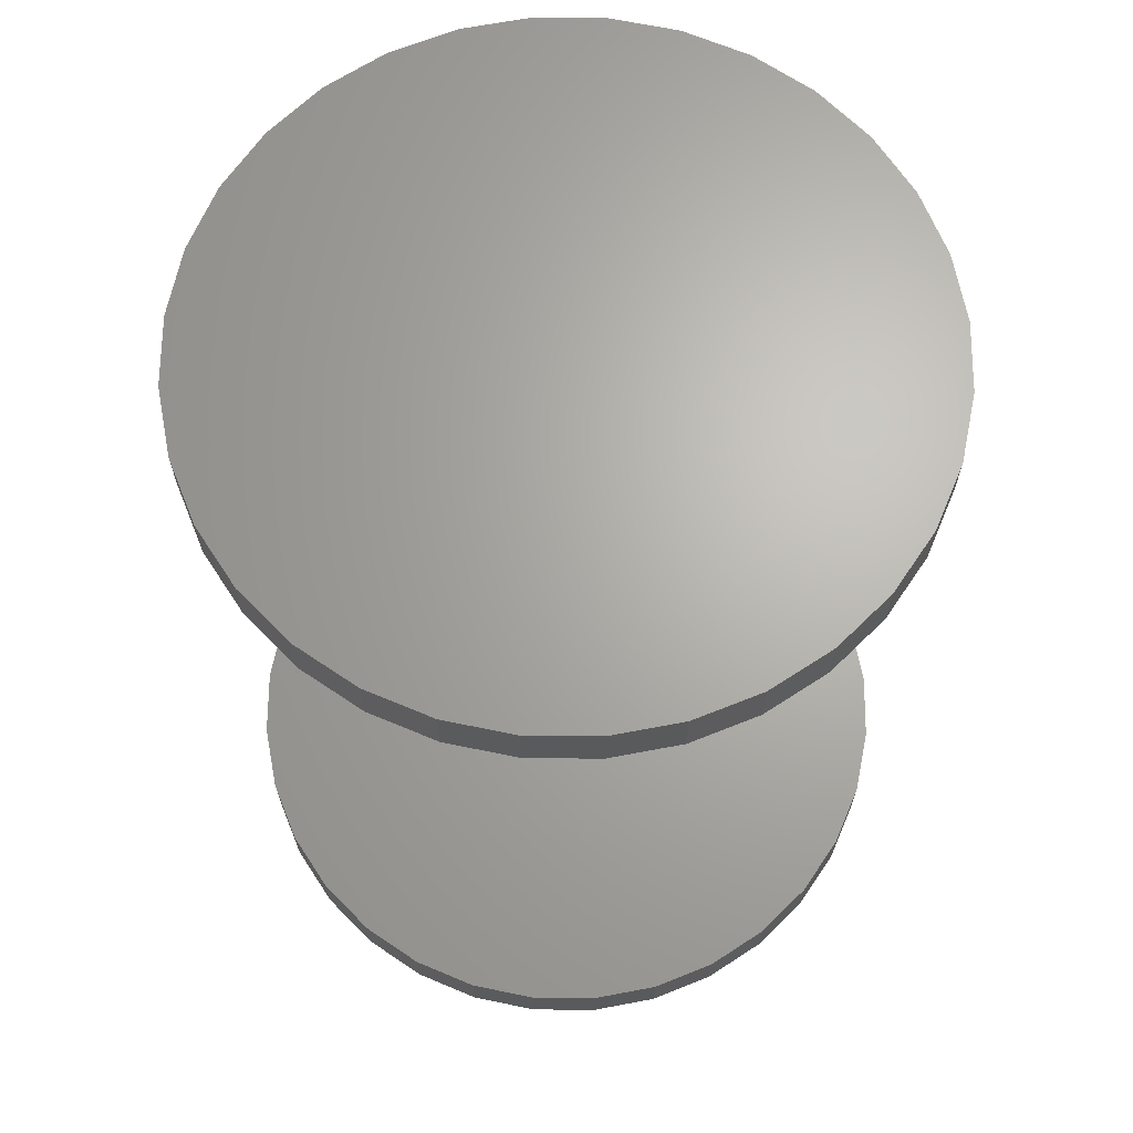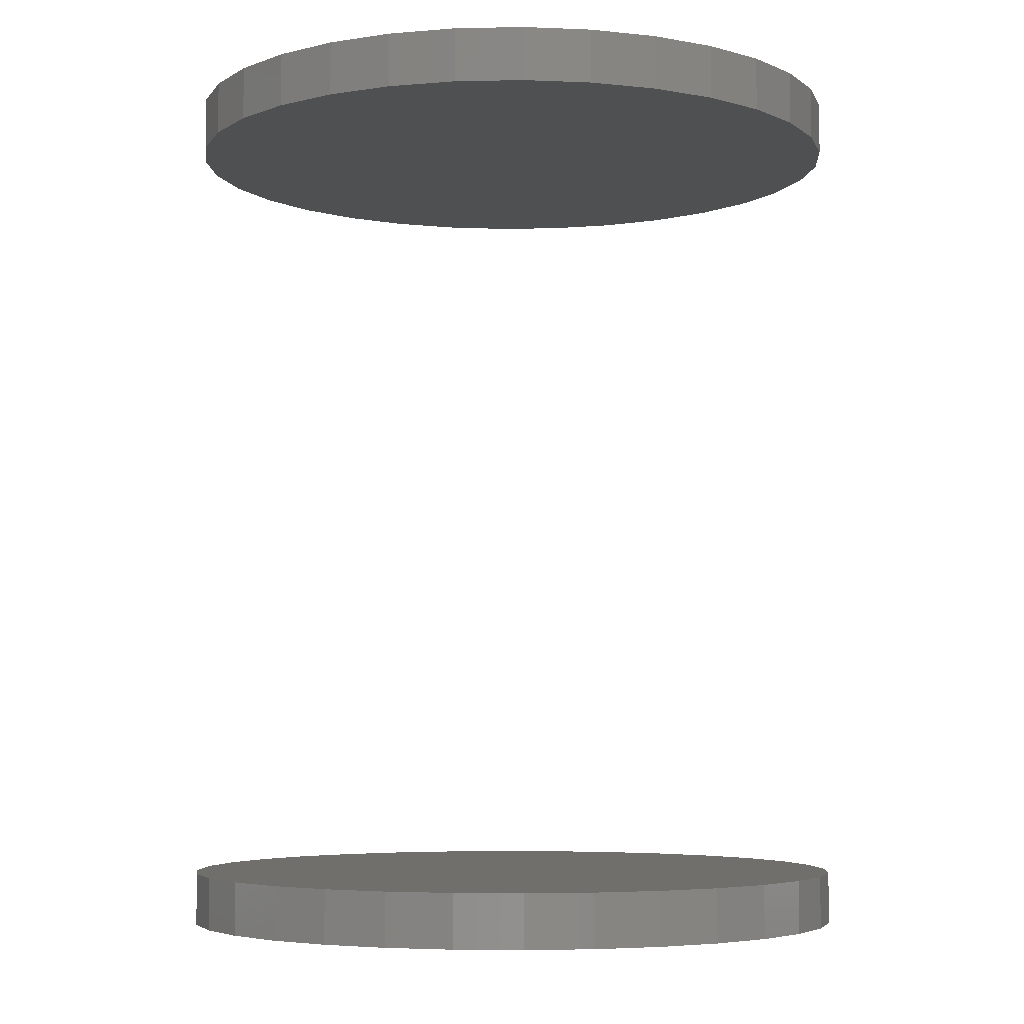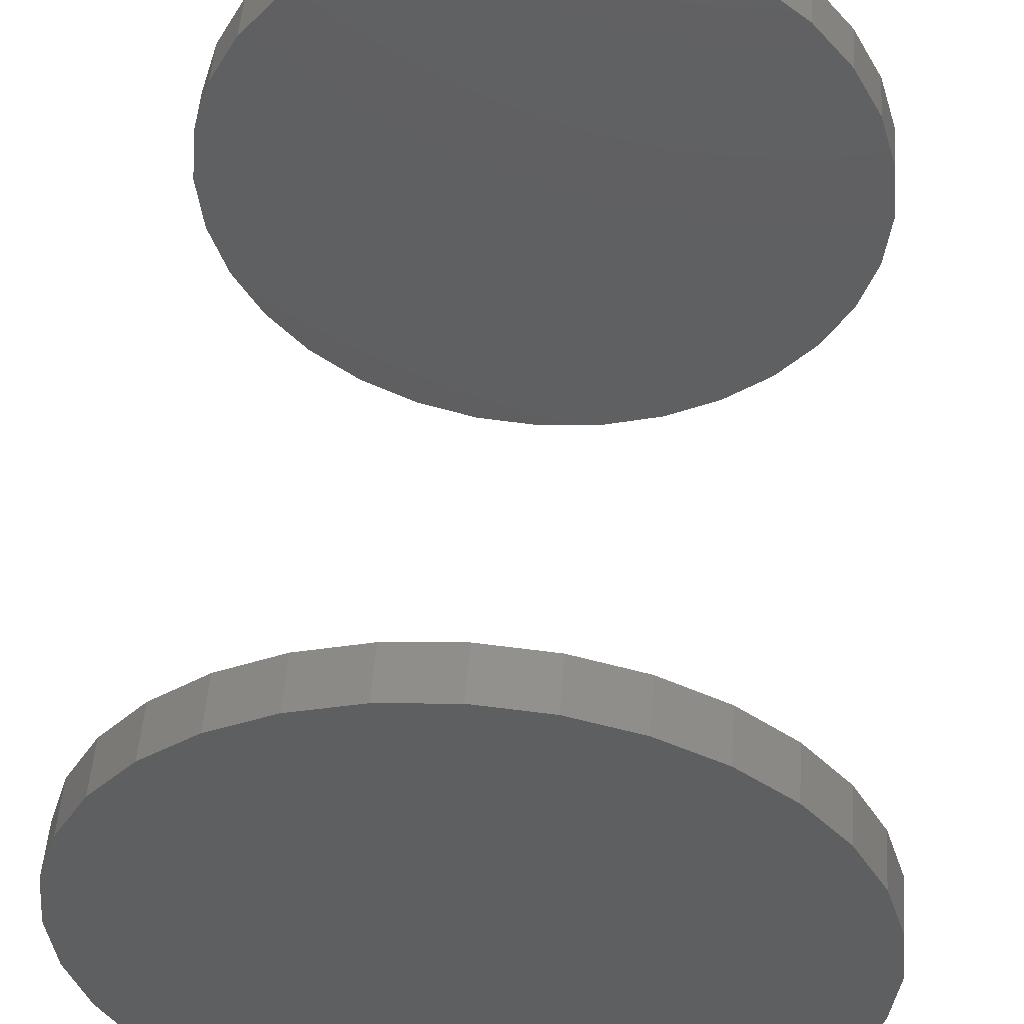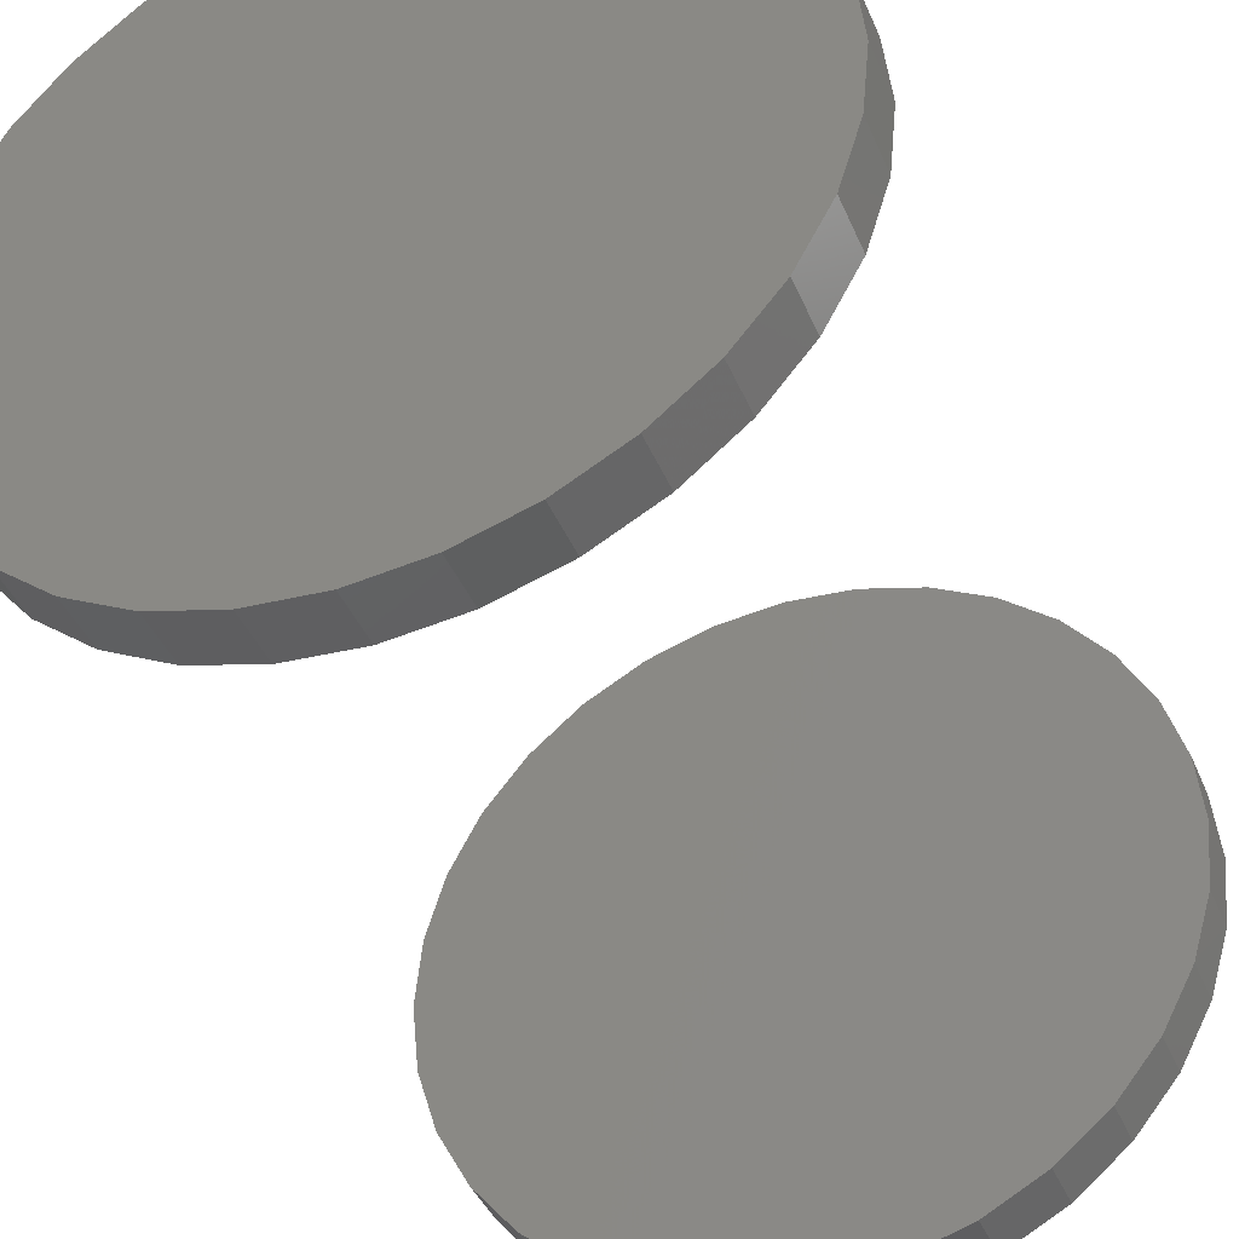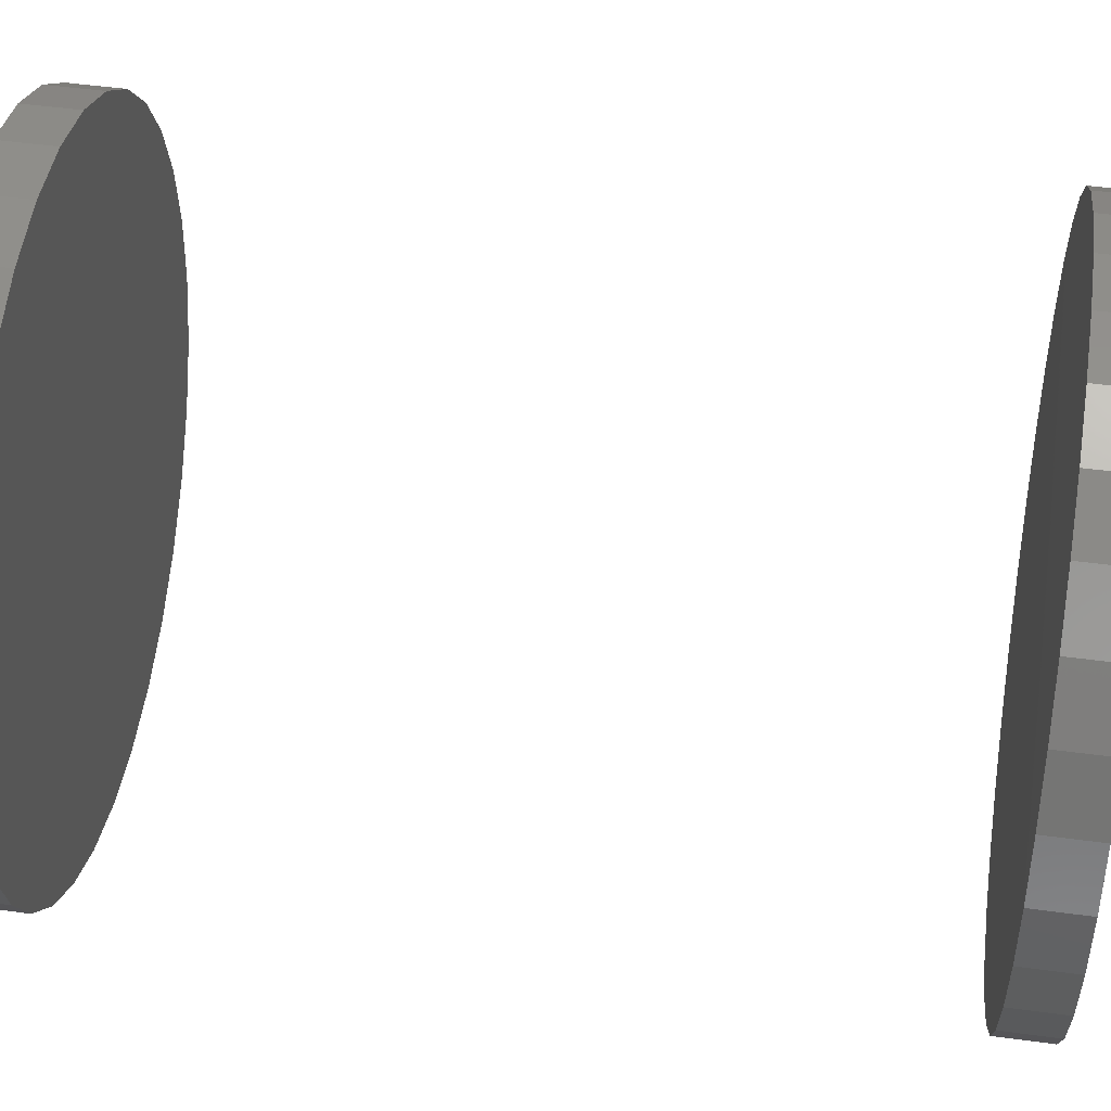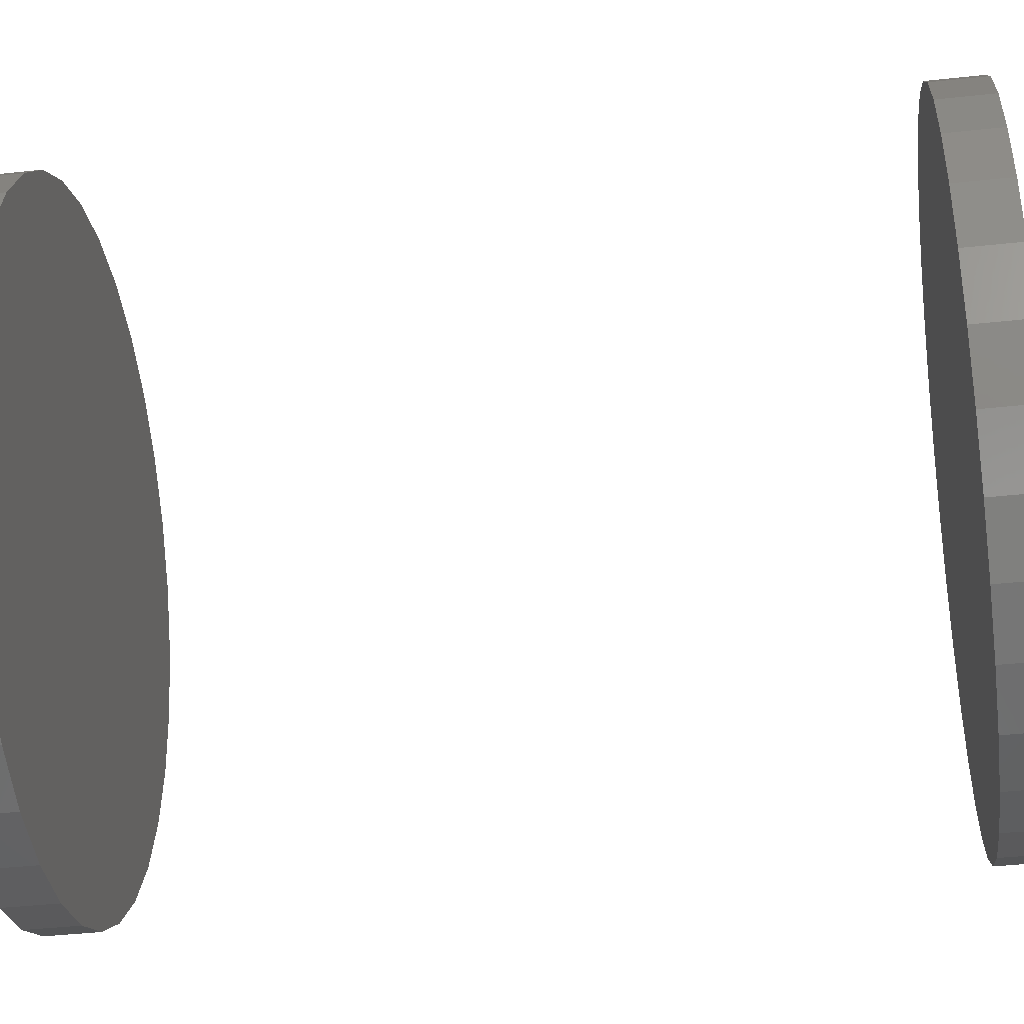
<metadata>
{"format":"stl","ext":"stl","renderer":"f3d","projection":"perspective","resolution":1024,"background":"white","views":[{"elev":66.3,"azim":-128.9,"up":"+Y"},{"elev":-5.1,"azim":-35.6,"up":"+Y"},{"elev":51.5,"azim":4.3,"up":"+Z"},{"elev":-41.5,"azim":-158.3,"up":"+Z"},{"elev":49.7,"azim":98.5,"up":"+Z"},{"elev":-41.4,"azim":-82.5,"up":"+Z"}]}
</metadata>
<code>
# stl→obj: 128 verts, 248 faces
v -0.4974 -0.5781 1.702e-16
v -0.4974 -0.6562 1.702e-16
v -0.4877 -0.5781 0.09857
v -0.4877 -0.6562 0.09857
v -0.4589 -0.5781 0.1934
v -0.4589 -0.6562 0.1934
v -0.4122 -0.5781 0.2807
v -0.4122 -0.6562 0.2807
v -0.3494 -0.5781 0.3573
v -0.3494 -0.6562 0.3573
v -0.2728 -0.5781 0.4201
v -0.2728 -0.6562 0.4201
v -0.1855 -0.5781 0.4668
v -0.1855 -0.6562 0.4668
v -0.09068 -0.5781 0.4956
v -0.09068 -0.6562 0.4956
v 0.007895 -0.5781 0.5053
v 0.007895 -0.6562 0.5053
v 0.1065 -0.5781 0.4956
v 0.1065 -0.6562 0.4956
v 0.2013 -0.5781 0.4668
v 0.2013 -0.6562 0.4668
v 0.2886 -0.5781 0.4201
v 0.2886 -0.6562 0.4201
v 0.3652 -0.5781 0.3573
v 0.3652 -0.6562 0.3573
v 0.428 -0.5781 0.2807
v 0.428 -0.6562 0.2807
v 0.4747 -0.5781 0.1934
v 0.4747 -0.6562 0.1934
v 0.5034 -0.5781 0.09857
v 0.5034 -0.6562 0.09857
v 0.5132 -0.5781 -3.248e-16
v 0.5132 -0.6562 -2.011e-16
v -0.4974 0.6562 1.702e-16
v -0.4974 0.5781 1.702e-16
v -0.4877 0.6562 0.09857
v -0.4877 0.5781 0.09857
v -0.4589 0.6562 0.1934
v -0.4589 0.5781 0.1934
v -0.4122 0.6562 0.2807
v -0.4122 0.5781 0.2807
v -0.3494 0.6562 0.3573
v -0.3494 0.5781 0.3573
v -0.2728 0.6562 0.4201
v -0.2728 0.5781 0.4201
v -0.1855 0.6562 0.4668
v -0.1855 0.5781 0.4668
v -0.09068 0.6562 0.4956
v -0.09068 0.5781 0.4956
v 0.007895 0.6562 0.5053
v 0.007895 0.5781 0.5053
v 0.1065 0.6562 0.4956
v 0.1065 0.5781 0.4956
v 0.2013 0.6562 0.4668
v 0.2013 0.5781 0.4668
v 0.2886 0.6562 0.4201
v 0.2886 0.5781 0.4201
v 0.3652 0.6562 0.3573
v 0.3652 0.5781 0.3573
v 0.428 0.6562 0.2807
v 0.428 0.5781 0.2807
v 0.4747 0.6562 0.1934
v 0.4747 0.5781 0.1934
v 0.5034 0.6562 0.09857
v 0.5034 0.5781 0.09857
v 0.5132 0.6562 -3.248e-16
v 0.5132 0.5781 -2.011e-16
v 0.5034 -0.5781 -0.09857
v 0.5034 -0.6562 -0.09857
v 0.4747 -0.5781 -0.1934
v 0.4747 -0.6562 -0.1934
v 0.428 -0.5781 -0.2807
v 0.428 -0.6562 -0.2807
v 0.3652 -0.5781 -0.3573
v 0.3652 -0.6562 -0.3573
v 0.2886 -0.5781 -0.4201
v 0.2886 -0.6562 -0.4201
v 0.2013 -0.5781 -0.4668
v 0.2013 -0.6562 -0.4668
v 0.1065 -0.5781 -0.4956
v 0.1065 -0.6562 -0.4956
v 0.007895 -0.5781 -0.5053
v 0.007895 -0.6562 -0.5053
v -0.09068 -0.5781 -0.4956
v -0.09068 -0.6562 -0.4956
v -0.1855 -0.5781 -0.4668
v -0.1855 -0.6562 -0.4668
v -0.2728 -0.5781 -0.4201
v -0.2728 -0.6562 -0.4201
v -0.3494 -0.5781 -0.3573
v -0.3494 -0.6562 -0.3573
v -0.4122 -0.5781 -0.2807
v -0.4122 -0.6562 -0.2807
v -0.4589 -0.5781 -0.1934
v -0.4589 -0.6562 -0.1934
v -0.4877 -0.5781 -0.09857
v -0.4877 -0.6562 -0.09857
v 0.5034 0.6562 -0.09857
v 0.5034 0.5781 -0.09857
v 0.4747 0.6562 -0.1934
v 0.4747 0.5781 -0.1934
v 0.428 0.6562 -0.2807
v 0.428 0.5781 -0.2807
v 0.3652 0.6562 -0.3573
v 0.3652 0.5781 -0.3573
v 0.2886 0.6562 -0.4201
v 0.2886 0.5781 -0.4201
v 0.2013 0.6562 -0.4668
v 0.2013 0.5781 -0.4668
v 0.1065 0.6562 -0.4956
v 0.1065 0.5781 -0.4956
v 0.007895 0.6562 -0.5053
v 0.007895 0.5781 -0.5053
v -0.09068 0.6562 -0.4956
v -0.09068 0.5781 -0.4956
v -0.1855 0.6562 -0.4668
v -0.1855 0.5781 -0.4668
v -0.2728 0.6562 -0.4201
v -0.2728 0.5781 -0.4201
v -0.3494 0.6562 -0.3573
v -0.3494 0.5781 -0.3573
v -0.4122 0.6562 -0.2807
v -0.4122 0.5781 -0.2807
v -0.4589 0.6562 -0.1934
v -0.4589 0.5781 -0.1934
v -0.4877 0.6562 -0.09857
v -0.4877 0.5781 -0.09857
f 1 2 3
f 3 2 4
f 3 4 5
f 5 4 6
f 5 6 7
f 7 6 8
f 7 8 9
f 9 8 10
f 9 10 11
f 11 10 12
f 11 12 13
f 13 12 14
f 13 14 15
f 15 14 16
f 15 16 17
f 17 16 18
f 17 18 19
f 19 18 20
f 19 20 21
f 21 20 22
f 21 22 23
f 23 22 24
f 23 24 25
f 25 24 26
f 25 26 27
f 27 26 28
f 27 28 29
f 29 28 30
f 29 30 31
f 31 30 32
f 31 32 33
f 33 32 34
f 35 36 37
f 37 36 38
f 37 38 39
f 39 38 40
f 39 40 41
f 41 40 42
f 41 42 43
f 43 42 44
f 43 44 45
f 45 44 46
f 45 46 47
f 47 46 48
f 47 48 49
f 49 48 50
f 49 50 51
f 51 50 52
f 51 52 53
f 53 52 54
f 53 54 55
f 55 54 56
f 55 56 57
f 57 56 58
f 57 58 59
f 59 58 60
f 59 60 61
f 61 60 62
f 61 62 63
f 63 62 64
f 63 64 65
f 65 64 66
f 65 66 67
f 67 66 68
f 33 34 69
f 69 34 70
f 69 70 71
f 71 70 72
f 71 72 73
f 73 72 74
f 73 74 75
f 75 74 76
f 75 76 77
f 77 76 78
f 77 78 79
f 79 78 80
f 79 80 81
f 81 80 82
f 81 82 83
f 83 82 84
f 83 84 85
f 85 84 86
f 85 86 87
f 87 86 88
f 87 88 89
f 89 88 90
f 89 90 91
f 91 90 92
f 91 92 93
f 93 92 94
f 93 94 95
f 95 94 96
f 95 96 97
f 97 96 98
f 97 98 1
f 1 98 2
f 67 68 99
f 99 68 100
f 99 100 101
f 101 100 102
f 101 102 103
f 103 102 104
f 103 104 105
f 105 104 106
f 105 106 107
f 107 106 108
f 107 108 109
f 109 108 110
f 109 110 111
f 111 110 112
f 111 112 113
f 113 112 114
f 113 114 115
f 115 114 116
f 115 116 117
f 117 116 118
f 117 118 119
f 119 118 120
f 119 120 121
f 121 120 122
f 121 122 123
f 123 122 124
f 123 124 125
f 125 124 126
f 125 126 127
f 127 126 128
f 127 128 35
f 35 128 36
f 50 54 52
f 54 50 56
f 56 50 48
f 56 48 58
f 58 48 46
f 58 46 60
f 60 46 44
f 60 44 62
f 62 44 42
f 62 42 64
f 64 42 40
f 64 40 66
f 66 40 38
f 66 38 68
f 68 38 36
f 68 36 100
f 100 36 128
f 100 128 102
f 102 128 126
f 102 126 104
f 104 126 124
f 104 124 106
f 106 124 122
f 106 122 108
f 108 122 120
f 108 120 110
f 110 120 118
f 110 118 112
f 112 118 116
f 112 116 114
f 17 19 15
f 83 85 81
f 81 85 87
f 81 87 79
f 79 87 89
f 79 89 77
f 77 89 91
f 77 91 75
f 75 91 93
f 75 93 73
f 73 93 95
f 73 95 71
f 71 95 97
f 71 97 69
f 69 97 1
f 69 1 33
f 33 1 3
f 33 3 31
f 31 3 5
f 31 5 29
f 29 5 7
f 29 7 27
f 27 7 9
f 27 9 25
f 25 9 11
f 25 11 23
f 23 11 13
f 23 13 21
f 21 13 15
f 21 15 19
f 51 53 49
f 113 115 111
f 111 115 117
f 111 117 109
f 109 117 119
f 109 119 107
f 107 119 121
f 107 121 105
f 105 121 123
f 105 123 103
f 103 123 125
f 103 125 101
f 101 125 127
f 101 127 99
f 99 127 35
f 99 35 67
f 67 35 37
f 67 37 65
f 65 37 39
f 65 39 63
f 63 39 41
f 63 41 61
f 61 41 43
f 61 43 59
f 59 43 45
f 59 45 57
f 57 45 47
f 57 47 55
f 55 47 49
f 55 49 53
f 16 20 18
f 20 16 22
f 22 16 14
f 22 14 24
f 24 14 12
f 24 12 26
f 26 12 10
f 26 10 28
f 28 10 8
f 28 8 30
f 30 8 6
f 30 6 32
f 32 6 4
f 32 4 34
f 34 4 2
f 34 2 70
f 70 2 98
f 70 98 72
f 72 98 96
f 72 96 74
f 74 96 94
f 74 94 76
f 76 94 92
f 76 92 78
f 78 92 90
f 78 90 80
f 80 90 88
f 80 88 82
f 82 88 86
f 82 86 84

</code>
